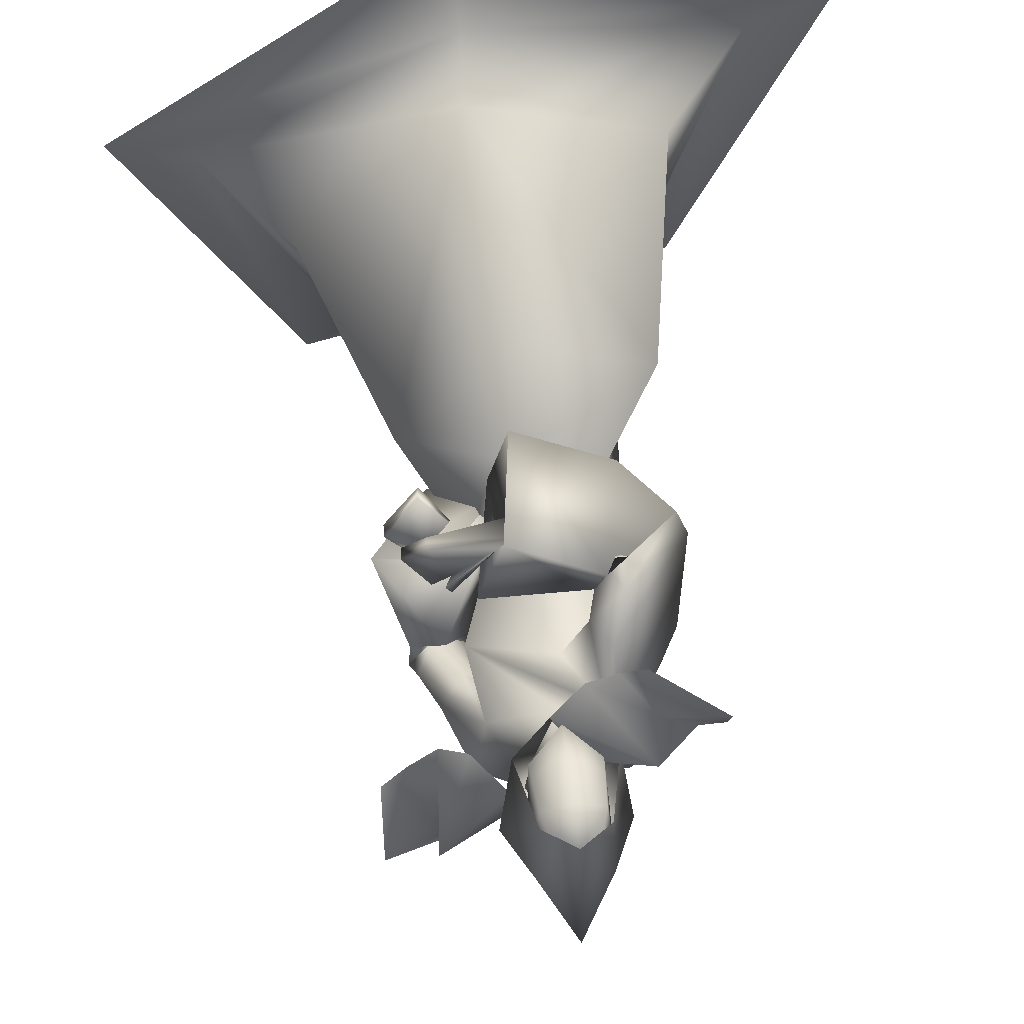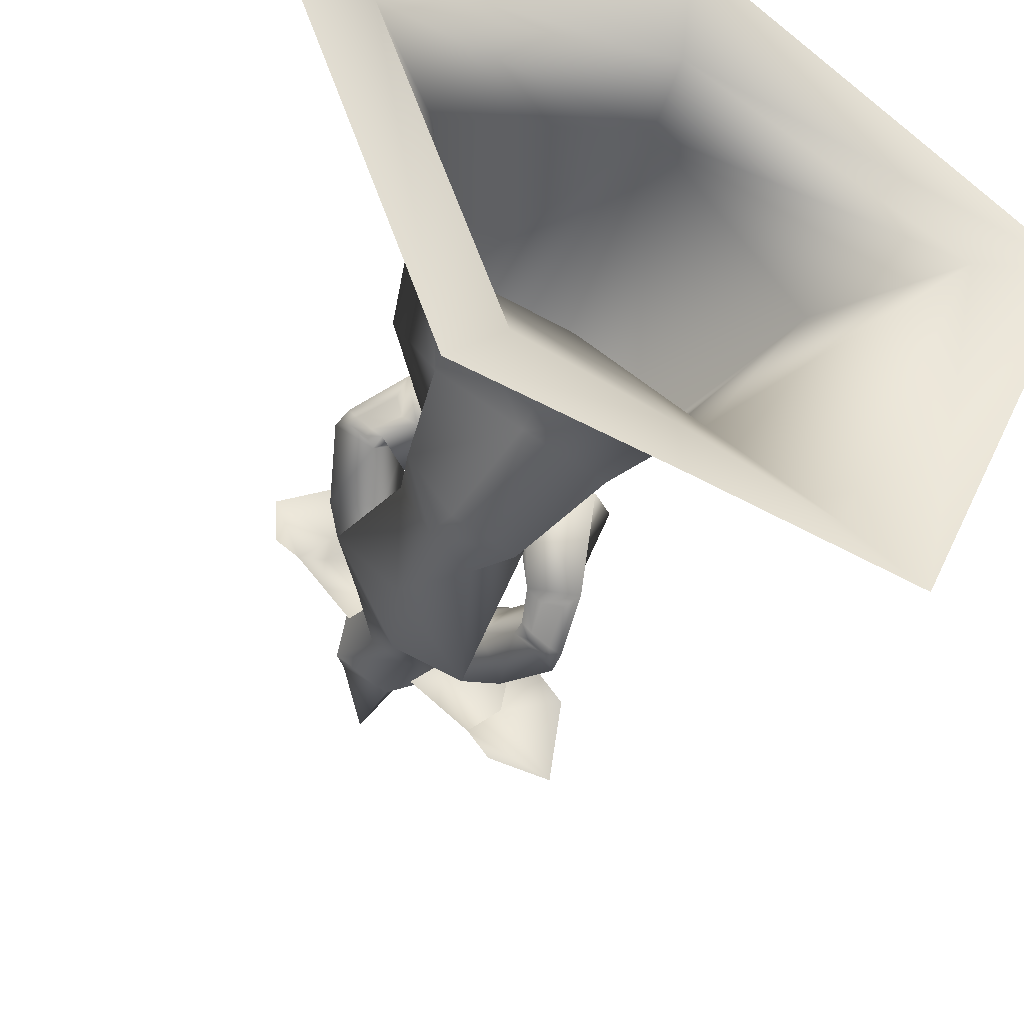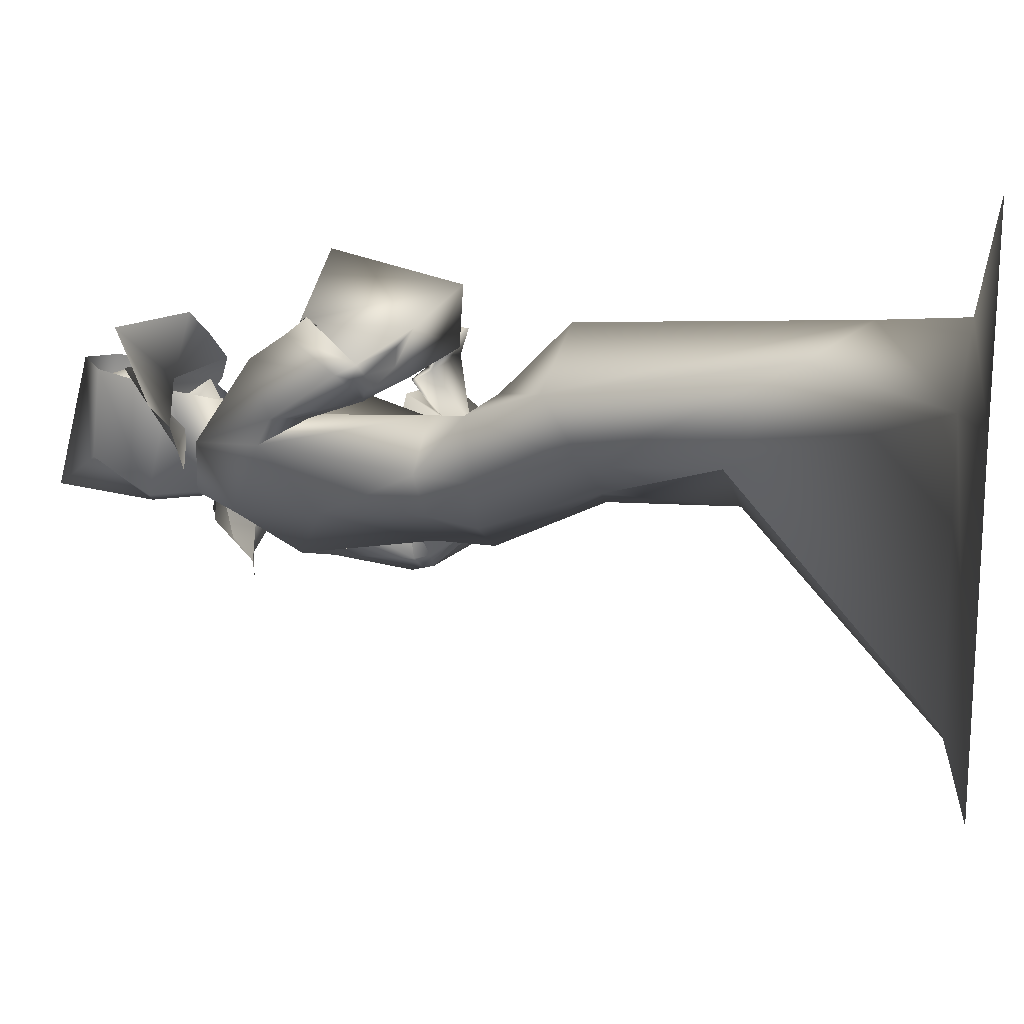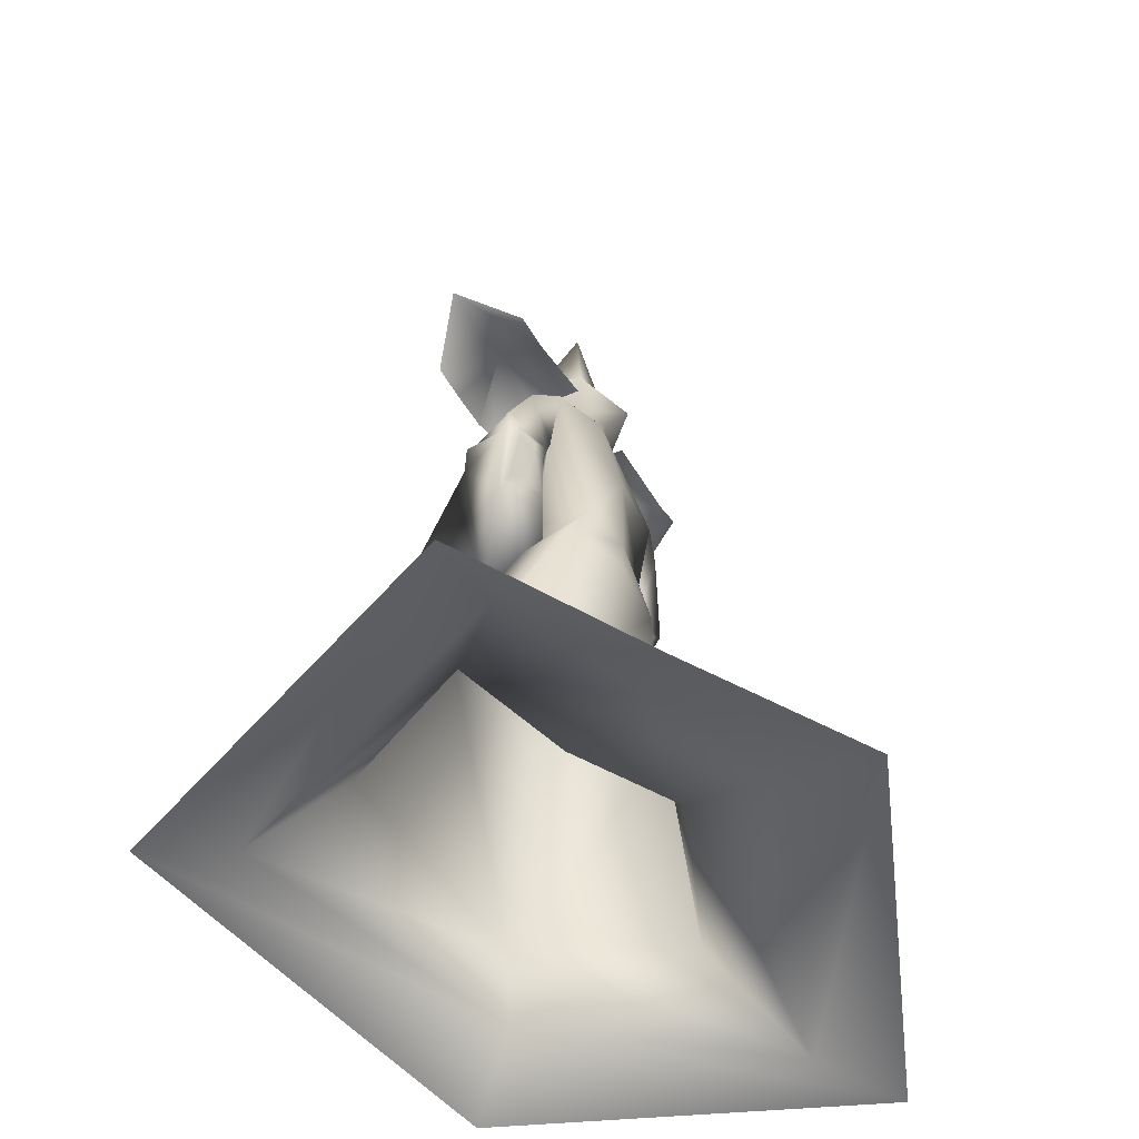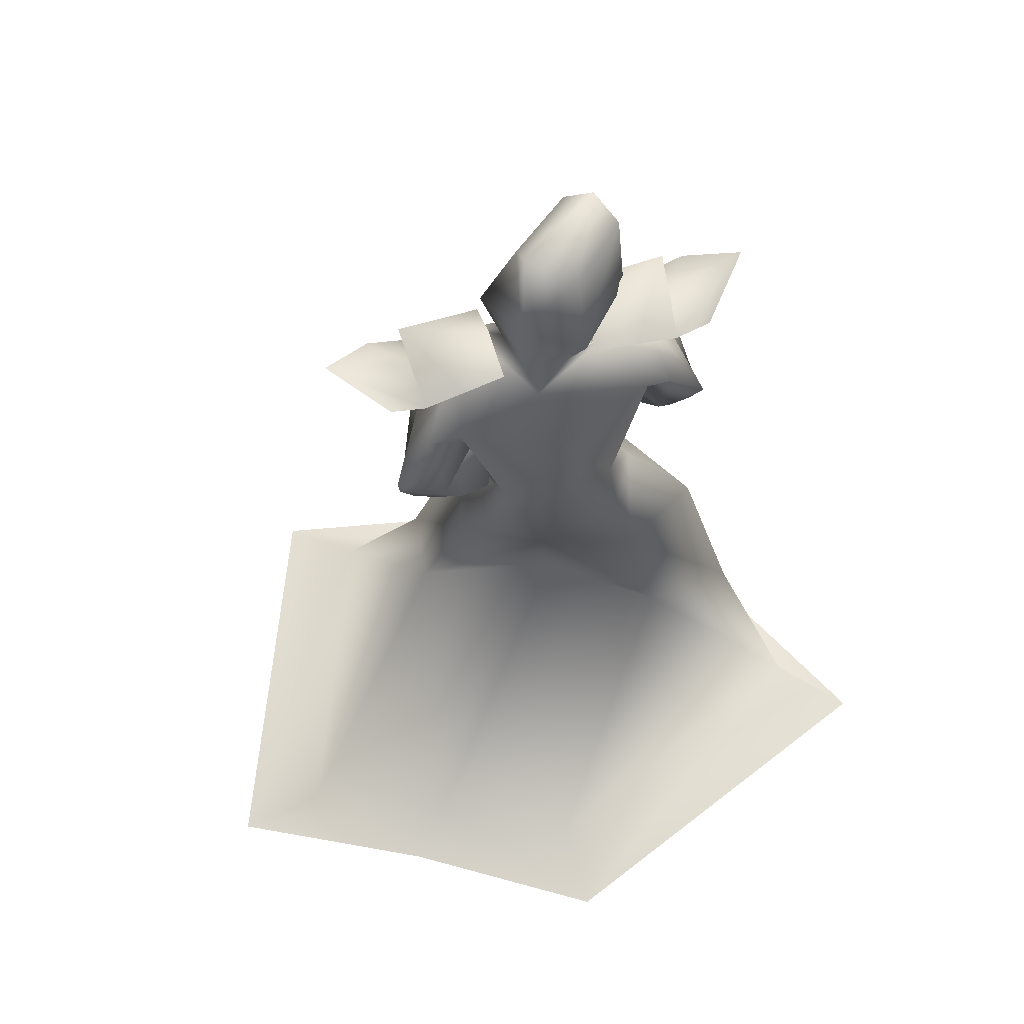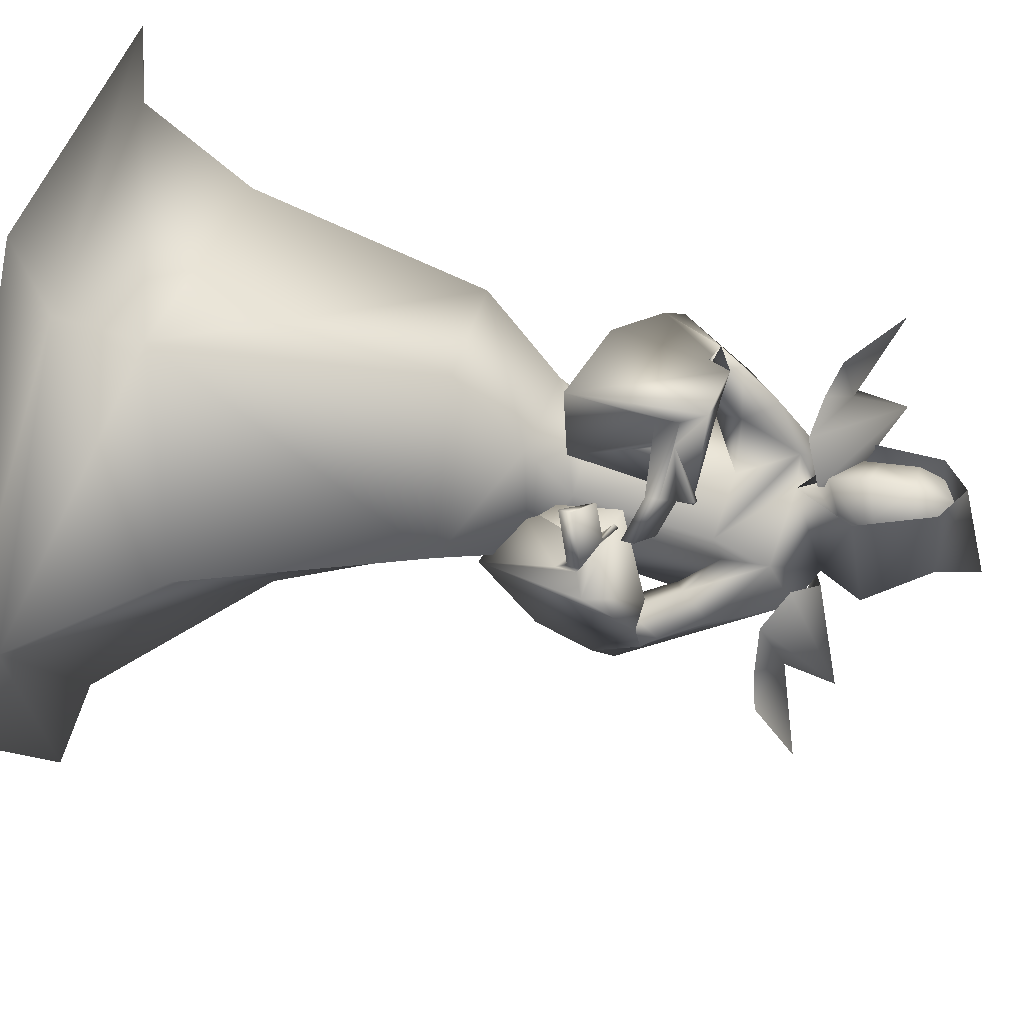
<metadata>
{"format":"obj","ext":"obj","renderer":"f3d","projection":"perspective","resolution":1024,"background":"white","views":[{"elev":58.8,"azim":173.7,"up":"+Z"},{"elev":-35.0,"azim":-20.2,"up":"+Z"},{"elev":17.0,"azim":-79.9,"up":"+Z"},{"elev":-53.4,"azim":166.1,"up":"+Y"},{"elev":59.0,"azim":-149.7,"up":"+Y"},{"elev":56.6,"azim":100.9,"up":"+Z"}]}
</metadata>
<code>
o Cube_Mage_mesh
v 0.2424 0.6585 -0.8778
v -0.2695 0.7243 -0.3534
v 0.4051 0.6127 -0.7219
v -0.1154 0.6795 -0.1887
v 0.41 0.7068 -0.8779
v -0.2582 0.7926 -0.1934
v 0.1865 0.6458 -0.8242
v -0.2197 0.6979 -0.4081
v 0.06226 0.6936 -0.6917
v -0.08628 0.7127 -0.5395
v 0.3492 0.5999 -0.6683
v -0.0656 0.6532 -0.2434
v 0.2724 0.659 -0.7445
v -0.1363 0.7114 -0.3258
v 0.225 0.6478 -0.5358
v 0.06782 0.668 -0.3748
v 0.1482 0.7069 -0.612
v -0.002867 0.7263 -0.4572
v 0.1244 0.6697 -0.7579
v -0.153 0.7053 -0.4738
v 0.2829 0.5973 -0.6027
v -0.003047 0.634 -0.3098
v 0.3004 0.769 -0.7439
v -0.1211 0.8232 -0.3121
v 0.04404 -0.4089 -0.4974
v 0.3154 -0.4316 -0.678
v -0.235 -0.4418 -0.4363
v 0.4803 -0.5895 -0.4702
v -0.3337 -0.5979 -0.189
v 0.09479 -0.7167 -0.1966
v 0.04002 -0.8903 -1.063
v 0.3545 -0.8943 -1.208
v -0.2755 -0.8943 -0.9428
v 0.6895 -0.8959 -0.5099
v -0.5484 -0.8959 -0.2182
v 0.07858 -0.9152 -0.1796
v 0.02007 -0.1644 -0.5755
v 0.2135 -0.147 -0.6525
v -0.1716 -0.1554 -0.463
v 0.3076 -0.07876 -0.4935
v -0.243 -0.07691 -0.297
v 0.05103 -0.09435 -0.2169
v 0.1193 0.7019 -0.6017
v -0.0288 0.7019 -0.6017
v 0.04524 0.7075 -0.6322
v 0.04524 0.6256 -0.4226
v 0.2148 0.6558 -0.5999
v -0.07532 0.6875 -0.4784
v 0.1859 0.5973 -0.5112
v -0.05034 0.623 -0.435
v -0.003541 0.6244 -0.653
v -0.05989 0.4282 -0.6291
v 0.127 0.5165 -0.7781
v -0.176 0.5257 -0.4502
v 0.2136 0.4771 -0.403
v 0.1269 0.4947 -0.6069
v 0.02483 0.4977 -0.4347
v 0.1178 0.1735 -0.4694
v 0.1521 0.1785 -0.631
v -0.03437 0.1924 -0.4078
v -0.06044 0.1985 -0.62
v 0.03384 0.1975 -0.7034
v -0.1256 0.2094 -0.5126
v 0.3069 0.3911 -0.668
v -0.1003 0.4807 -0.2318
v 0.2637 0.3157 -0.6448
v -0.05953 0.4011 -0.2411
v 0.2604 0.2969 -0.8487
v -0.244 0.3416 -0.2768
v 0.1624 0.2713 -0.7889
v -0.1647 0.3024 -0.3492
v 0.3168 0.3438 -0.6337
v -0.06697 0.4573 -0.2104
v 0.2439 0.3515 -0.625
v -0.04666 0.4462 -0.2805
v 0.2622 0.1249 -0.7578
v -0.118 0.2051 -0.2026
v 0.1556 0.1721 -0.7342
v -0.08718 0.2248 -0.3157
v 0.2619 0.3261 -0.6572
v -0.07361 0.3934 -0.2359
v 0.3233 0.3573 -0.6852
v -0.1107 0.4314 -0.1908
v 0.2628 0.2473 -0.8368
v -0.2256 0.3013 -0.2582
v 0.167 0.235 -0.7813
v -0.1529 0.2735 -0.3331
v 0.1902 0.09219 -0.6048
v -0.1122 0.1039 -0.3847
v -0.04763 0.08835 -0.6456
v 0.09311 0.07703 -0.7274
v -0.1521 0.08161 -0.5178
v 0.2786 0.1951 -0.2889
v 0.3232 0.329 -0.2958
v 0.2199 0.2365 -0.3279
v 0.267 0.3663 -0.3421
v 0.2746 0.1684 -0.2921
v 0.3199 0.3021 -0.2975
v 0.217 0.223 -0.3404
v 0.2547 0.3523 -0.3406
v 0.2384 0.2418 -0.4671
v 0.136 0.3758 -0.2109
v 0.2806 0.2103 -0.5027
v 0.1083 0.3799 -0.1681
v 0.2768 0.166 -0.5016
v 0.1077 0.3308 -0.1682
v 0.2244 0.2219 -0.4753
v 0.1217 0.3607 -0.2142
v 0.2149 0.426 -0.6164
v -0.02977 0.4948 -0.3165
v 0.2673 0.4901 -0.6365
v -0.06896 0.5671 -0.2943
v 0.1979 0.4598 -0.8025
v -0.2071 0.4888 -0.3842
v 0.1315 0.4065 -0.7145
v -0.1001 0.4342 -0.4079
v 0.1899 0.2363 -0.8026
v -0.1772 0.2769 -0.316
v 0.2311 0.2414 -0.8264
v -0.2084 0.2886 -0.2837
v 0.1954 0.1891 -0.7534
v -0.1174 0.2458 -0.2859
v 0.2391 0.1713 -0.7645
v -0.1317 0.2387 -0.2401
v 0.1893 0.2575 -0.8072
v -0.1847 0.2944 -0.3235
v 0.2288 0.2665 -0.831
v -0.2162 0.309 -0.2939
v 0.08322 0.06581 -0.3851
v 0.1688 0.2852 -0.4168
v 0.182 0.4277 -0.3082
v 0.3807 0.2364 -0.4408
v 0.131 0.4364 -0.09558
v 0.2501 -0.000201 -0.5745
v 0.09012 0.1435 -0.1543
v 0.1085 0.05239 -0.5415
v 0.135 0.161 -0.3011
v 0.2722 0.2608 -0.3806
v 0.2307 0.3973 -0.262
v 0.35 0.2287 -0.3741
v 0.2713 0.3669 -0.2045
v 0.3497 0.2013 -0.3701
v 0.2715 0.3382 -0.2051
v 0.2664 0.2493 -0.387
v 0.2191 0.3896 -0.2605
v 0.2177 0.2758 -0.3969
v 0.2309 0.437 -0.2534
v 0.2203 0.2762 -0.3926
v 0.2366 0.4327 -0.2558
v 0.224 0.284 -0.4024
v 0.2374 0.4384 -0.2371
v 0.2268 0.2847 -0.3978
v 0.2438 0.434 -0.2396
v 0.1796 0.7922 -0.5959
v -0.08907 0.7922 -0.5959
v 0.04524 0.8271 -0.6487
v 0.1498 0.7472 -0.3719
v -0.05934 0.7472 -0.3719
v 0.1228 0.93 -0.5346
v -0.03228 0.93 -0.5346
v 0.04524 1.035 -0.6217
v 0.115 0.9132 -0.3423
v -0.02455 0.9132 -0.3423
v 0.04524 0.9646 -0.3344
v 0.4868 -0.9497 -1.36
v -0.4206 -0.9497 -1.083
v 0.8941 -0.9517 -0.5111
v -0.7523 -0.9517 -0.2016
v 0.08973 -0.9628 0.07576
v 0.03385 -0.935 -1.204
v 0.04524 0.7361 -0.596
v 0.1087 0.779 -0.5074
v -0.01819 0.779 -0.5074
v 0.04524 0.8375 -0.6075
v 0.1259 0.8091 -0.5046
v -0.03542 0.8091 -0.5046
v 0.09641 0.9335 -0.5237
v -0.005923 0.9335 -0.5237
v 0.04524 0.9517 -0.5465
v 0.1075 0.7259 -0.4352
v -0.01703 0.7259 -0.4352
v 0.04524 0.6664 -0.4119
v 0.09501 0.9207 -0.3817
v -0.004528 0.9207 -0.3817
v 0.04524 0.944 -0.3806
v 0.1188 0.7527 -0.3945
v -0.02832 0.7527 -0.3945
v 0.04524 0.686 -0.3705
v 0.124 0.8628 -0.514
v -0.03347 0.8628 -0.514
v 0.04524 0.8746 -0.5775
v 0.1101 0.8665 -0.3719
v -0.01959 0.8665 -0.3719
v 0.04524 0.8625 -0.3535
v 0.1253 0.8255 -0.5075
v -0.03482 0.8255 -0.5075
v 0.04524 0.8489 -0.5983
v 0.1161 0.7875 -0.3876
v -0.02565 0.7875 -0.3876
v 0.04524 0.7693 -0.3489
f 3 5 13
f 3 13 11
f 14 6 4
f 14 4 12
f 5 1 7
f 5 7 13
f 8 2 6
f 8 6 14
f 13 23 21
f 13 21 11
f 22 24 14
f 22 14 12
f 23 17 15
f 23 15 21
f 16 18 24
f 16 24 22
f 7 19 23
f 7 23 13
f 24 20 8
f 24 8 14
f 19 9 17
f 19 17 23
f 18 10 20
f 18 20 24
f 26 32 31
f 26 31 25
f 31 33 27
f 31 27 25
f 26 28 34
f 26 34 32
f 35 29 27
f 35 27 33
f 30 36 34
f 30 34 28
f 35 36 30
f 35 30 29
f 37 38 26
f 37 26 25
f 27 39 37
f 27 37 25
f 38 40 28
f 38 28 26
f 29 41 39
f 29 39 27
f 40 42 30
f 40 30 28
f 30 42 41
f 30 41 29
f 43 46 49
f 43 49 47
f 50 46 44
f 50 44 48
f 43 47 51
f 43 51 45
f 51 48 44
f 51 44 45
f 51 47 53
f 51 53 52
f 54 48 51
f 54 51 52
f 49 46 55
f 49 55 56
f 55 46 50
f 55 50 57
f 56 55 58
f 56 58 59
f 58 55 57
f 58 57 60
f 52 53 62
f 52 62 61
f 63 54 52
f 63 52 61
f 53 56 59
f 53 59 62
f 60 57 54
f 60 54 63
f 66 80 82
f 66 82 64
f 83 81 67
f 83 67 65
f 80 74 72
f 80 72 82
f 73 75 81
f 73 81 83
f 70 86 80
f 70 80 66
f 81 87 71
f 81 71 67
f 86 78 74
f 86 74 80
f 75 79 87
f 75 87 81
f 61 62 91
f 61 91 90
f 92 63 61
f 92 61 90
f 62 59 88
f 62 88 91
f 89 60 63
f 89 63 92
f 93 95 99
f 93 99 97
f 100 96 94
f 100 94 98
f 49 109 111
f 49 111 47
f 112 110 50
f 112 50 48
f 109 66 64
f 109 64 111
f 65 67 110
f 65 110 112
f 47 111 113
f 47 113 53
f 114 112 48
f 114 48 54
f 111 64 68
f 111 68 113
f 69 65 112
f 69 112 114
f 56 115 109
f 56 109 49
f 110 116 57
f 110 57 50
f 115 70 66
f 115 66 109
f 67 71 116
f 67 116 110
f 53 113 115
f 53 115 56
f 116 114 54
f 116 54 57
f 113 68 70
f 113 70 115
f 71 69 114
f 71 114 116
f 64 82 84
f 64 84 68
f 85 83 65
f 85 65 69
f 72 76 84
f 72 84 82
f 85 77 73
f 85 73 83
f 86 70 125
f 86 125 117
f 126 71 87
f 126 87 118
f 78 86 117
f 78 117 121
f 118 87 79
f 118 79 122
f 84 76 123
f 84 123 119
f 124 77 85
f 124 85 120
f 68 84 119
f 68 119 127
f 120 85 69
f 120 69 128
f 76 78 121
f 76 121 123
f 122 79 77
f 122 77 124
f 70 68 127
f 70 127 125
f 128 69 71
f 128 71 126
f 127 119 117
f 127 117 125
f 118 120 128
f 118 128 126
f 119 123 121
f 119 121 117
f 122 124 120
f 122 120 118
f 58 129 88
f 58 88 59
f 89 129 58
f 89 58 60
f 74 130 132
f 74 132 72
f 133 131 75
f 133 75 73
f 72 132 134
f 72 134 76
f 135 133 73
f 135 73 77
f 78 136 130
f 78 130 74
f 131 137 79
f 131 79 75
f 76 134 136
f 76 136 78
f 137 135 77
f 137 77 79
f 101 138 140
f 101 140 103
f 141 139 102
f 141 102 104
f 138 95 93
f 138 93 140
f 94 96 139
f 94 139 141
f 103 140 142
f 103 142 105
f 143 141 104
f 143 104 106
f 140 93 97
f 140 97 142
f 98 94 141
f 98 141 143
f 144 99 95
f 144 95 138
f 96 100 145
f 96 145 139
f 105 142 144
f 105 144 107
f 145 143 106
f 145 106 108
f 142 97 99
f 142 99 144
f 100 98 143
f 100 143 145
f 144 138 148
f 144 148 146
f 149 139 145
f 149 145 147
f 107 144 146
f 107 146 150
f 147 145 108
f 147 108 151
f 138 101 152
f 138 152 148
f 153 102 139
f 153 139 149
f 101 107 150
f 101 150 152
f 151 108 102
f 151 102 153
f 150 146 148
f 150 148 152
f 149 147 151
f 149 151 153
f 105 107 136
f 105 136 134
f 137 108 106
f 137 106 135
f 103 105 134
f 103 134 132
f 135 106 104
f 135 104 133
f 101 103 132
f 101 132 130
f 133 104 102
f 133 102 131
f 101 130 136
f 101 136 107
f 137 131 102
f 137 102 108
f 40 88 129
f 40 129 42
f 129 89 41
f 129 41 42
f 38 91 88
f 38 88 40
f 89 92 39
f 89 39 41
f 37 90 91
f 37 91 38
f 92 90 37
f 92 37 39
f 45 156 154
f 45 154 43
f 155 156 45
f 155 45 44
f 43 154 157
f 43 157 46
f 158 155 44
f 158 44 46
f 156 161 159
f 156 159 154
f 160 161 156
f 160 156 155
f 154 159 162
f 154 162 157
f 163 160 155
f 163 155 158
f 159 161 164
f 159 164 162
f 164 161 160
f 164 160 163
f 34 167 165
f 34 165 32
f 166 168 35
f 166 35 33
f 36 169 167
f 36 167 34
f 168 169 36
f 168 36 35
f 165 170 31
f 165 31 32
f 31 170 166
f 31 166 33
f 186 180 172
f 186 172 175
f 173 181 187
f 173 187 176
f 175 172 171
f 175 171 174
f 171 173 176
f 171 176 174
f 183 177 179
f 183 179 185
f 179 178 184
f 179 184 185
f 180 186 188
f 180 188 182
f 188 187 181
f 188 181 182
f 171 172 43
f 171 43 45
f 44 173 171
f 44 171 45
f 180 46 43
f 180 43 172
f 44 46 181
f 44 181 173
f 182 46 180
f 181 46 182
f 189 177 183
f 189 183 192
f 184 178 190
f 184 190 193
f 177 189 191
f 177 191 179
f 191 190 178
f 191 178 179
f 192 183 185
f 192 185 194
f 185 184 193
f 185 193 194
f 175 195 198
f 175 198 186
f 199 196 176
f 199 176 187
f 195 189 192
f 195 192 198
f 193 190 196
f 193 196 199
f 189 195 197
f 189 197 191
f 197 196 190
f 197 190 191
f 195 175 174
f 195 174 197
f 174 176 196
f 174 196 197
f 186 198 200
f 186 200 188
f 200 199 187
f 200 187 188
f 198 192 194
f 198 194 200
f 194 193 199
f 194 199 200

</code>
